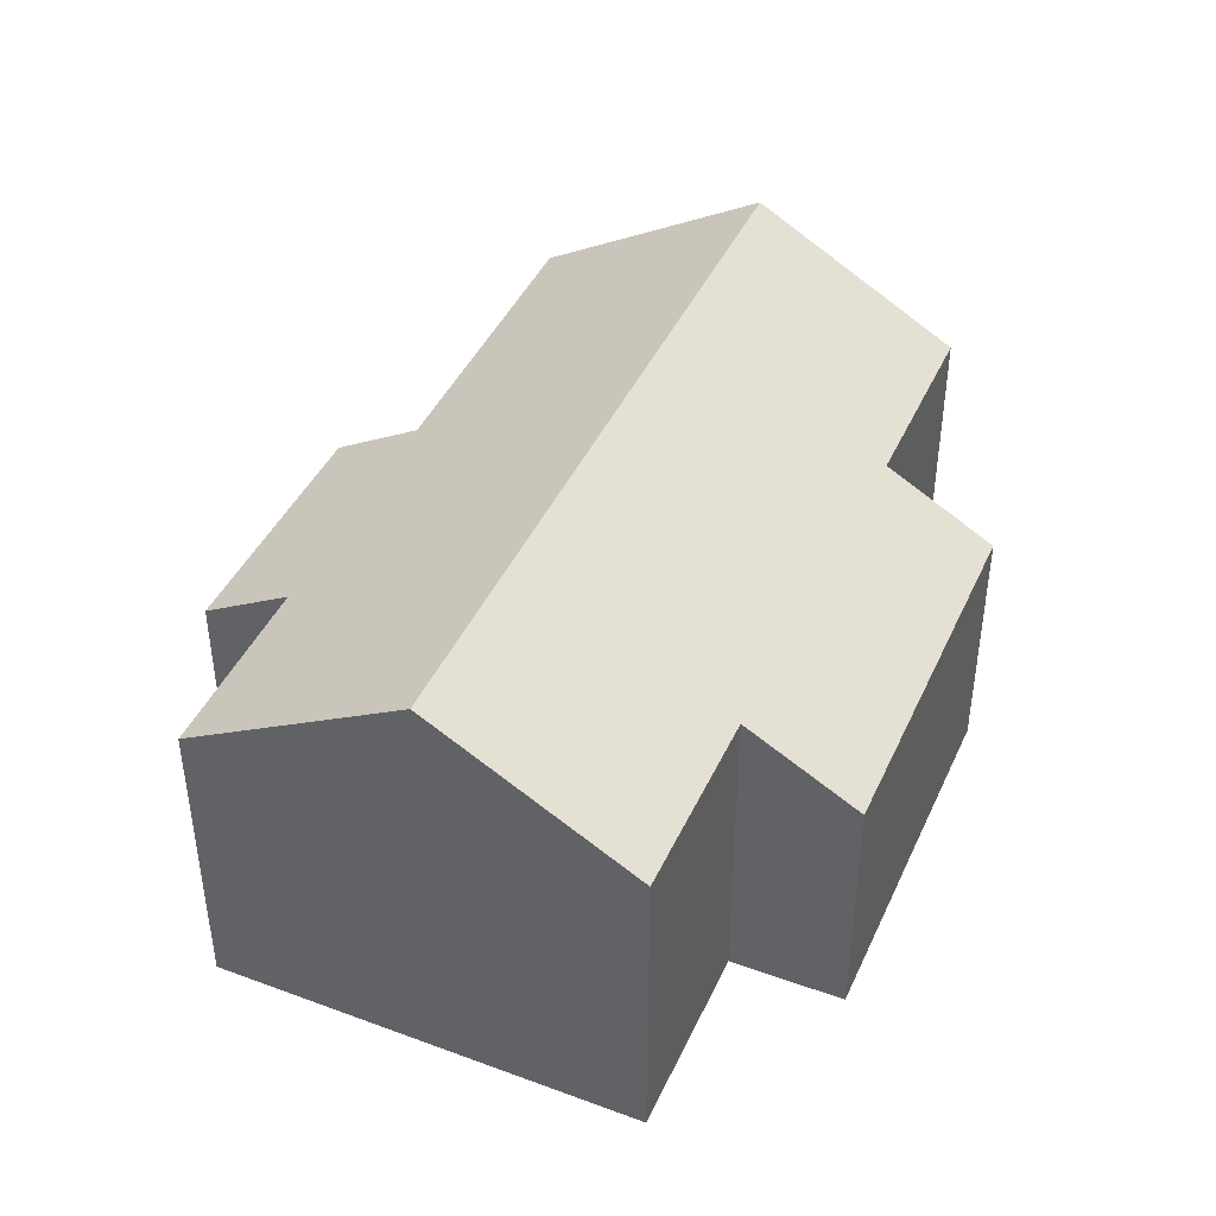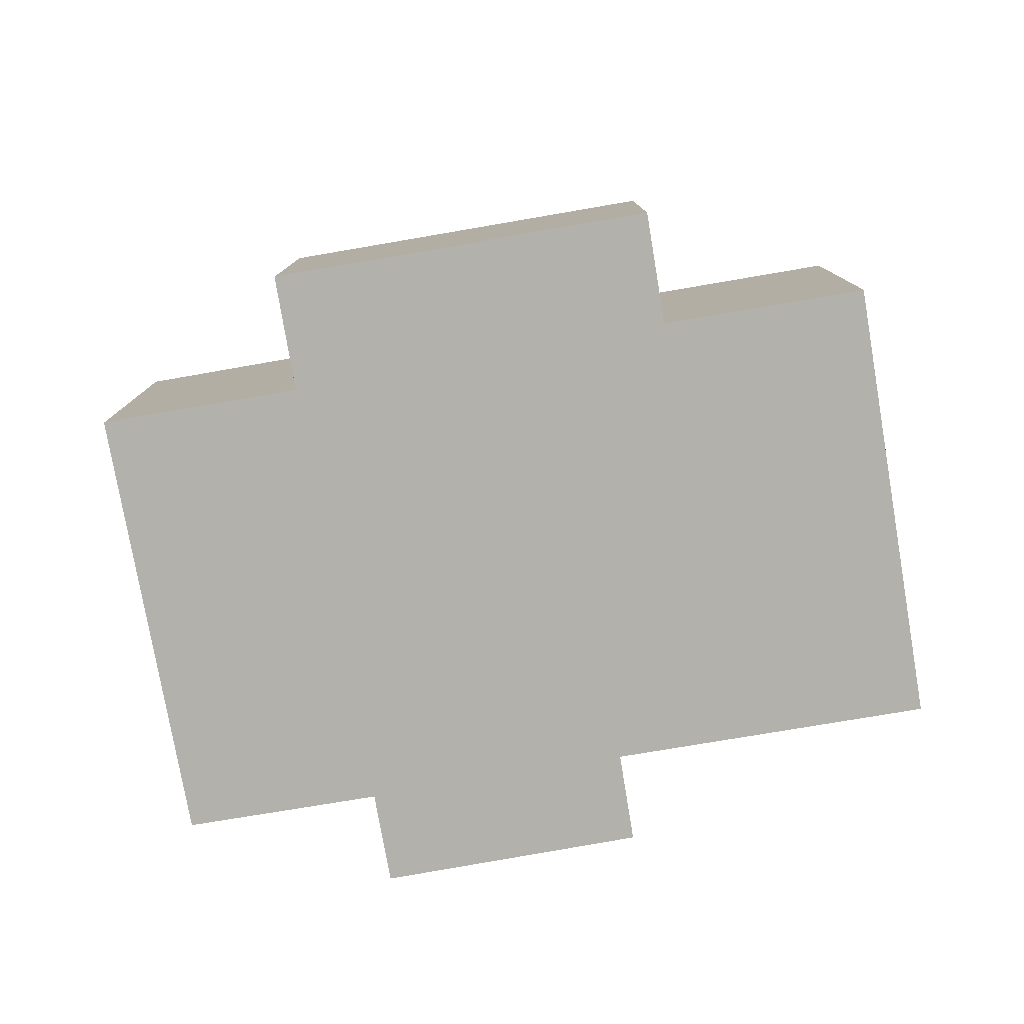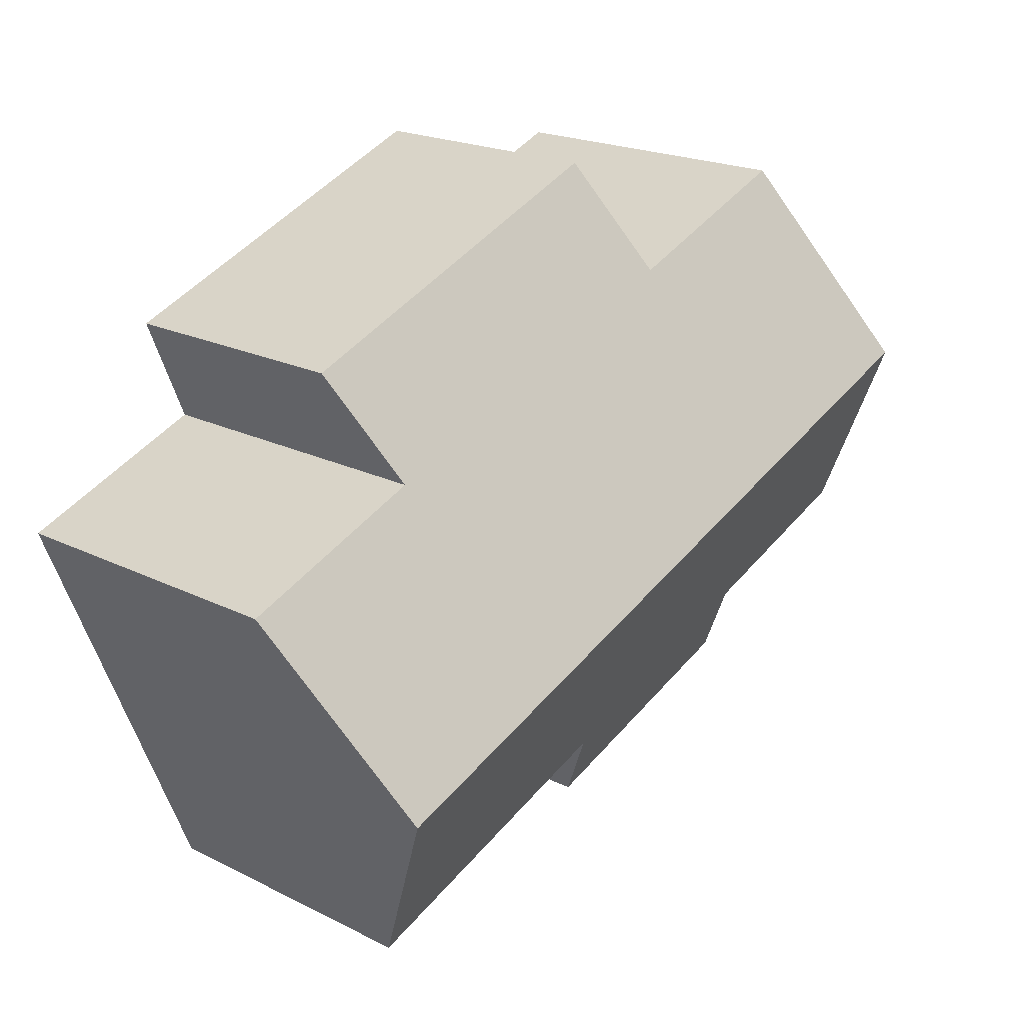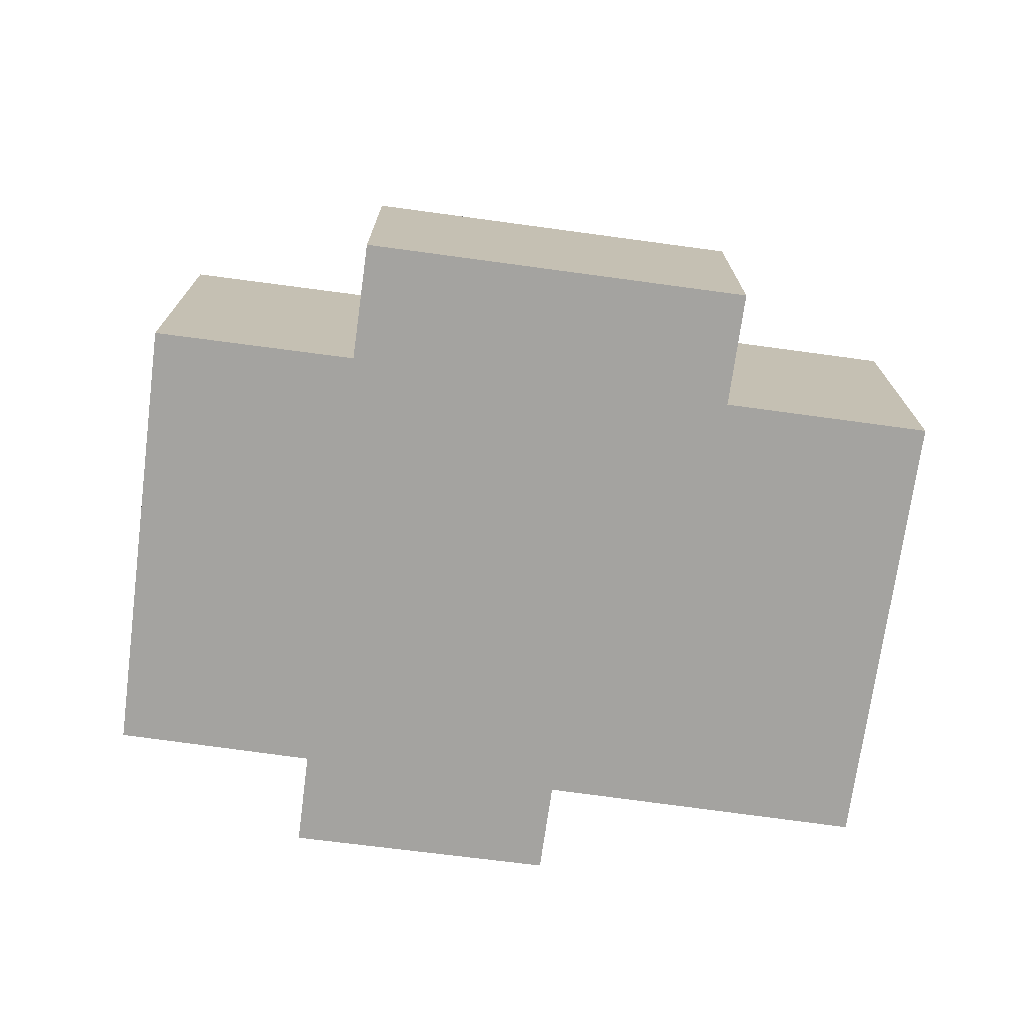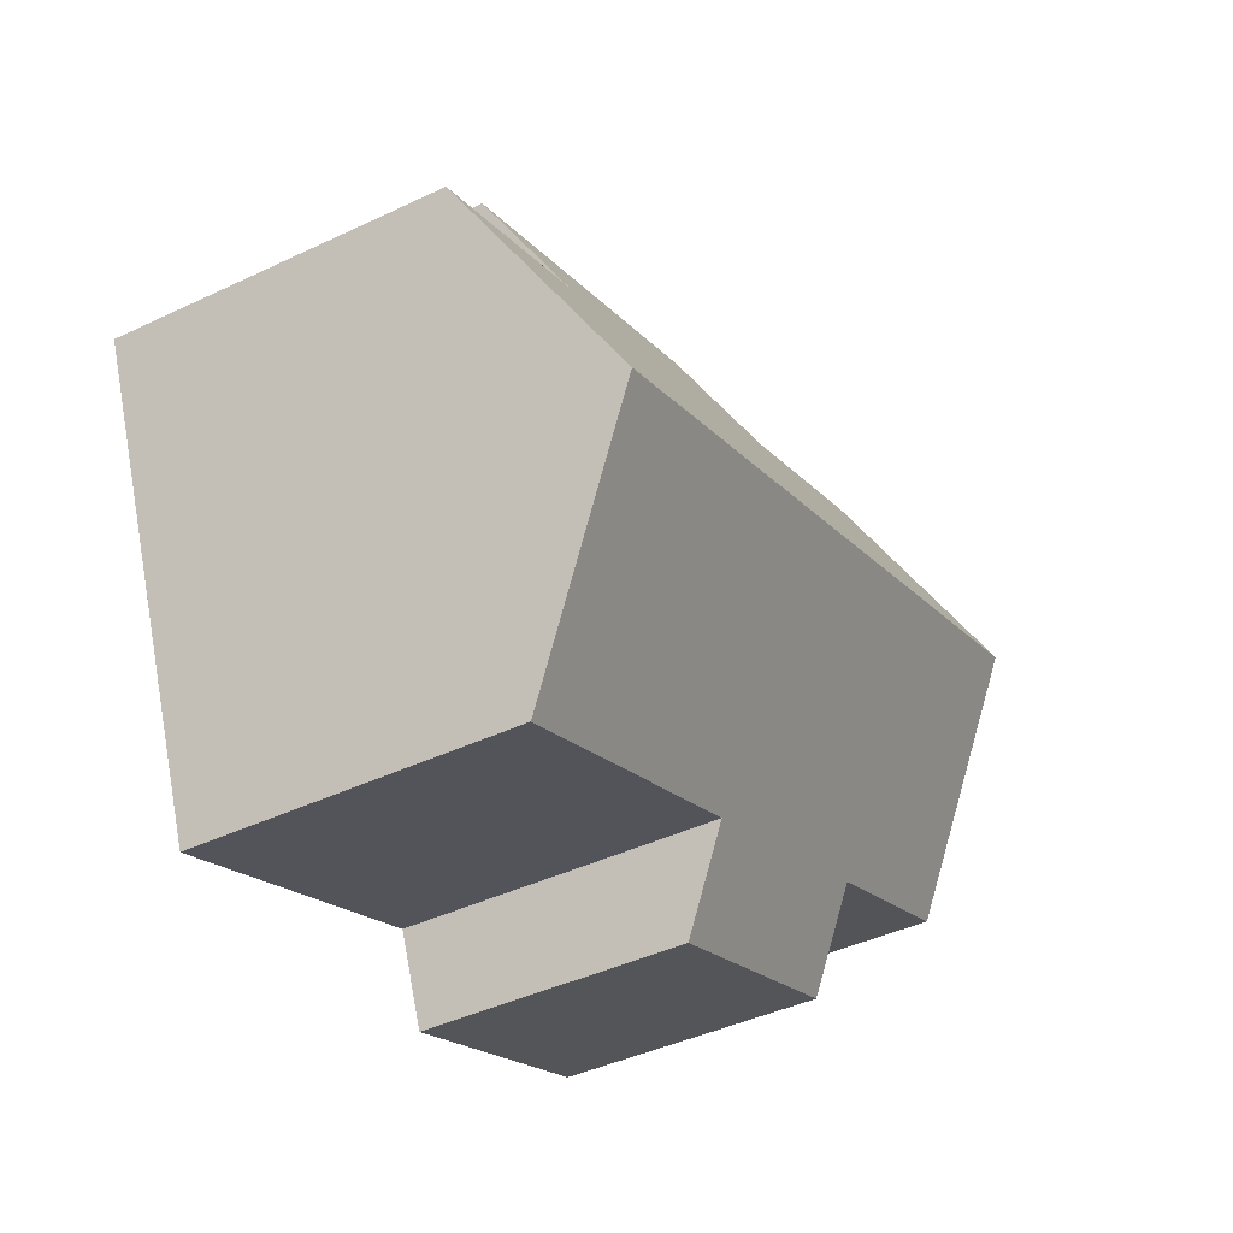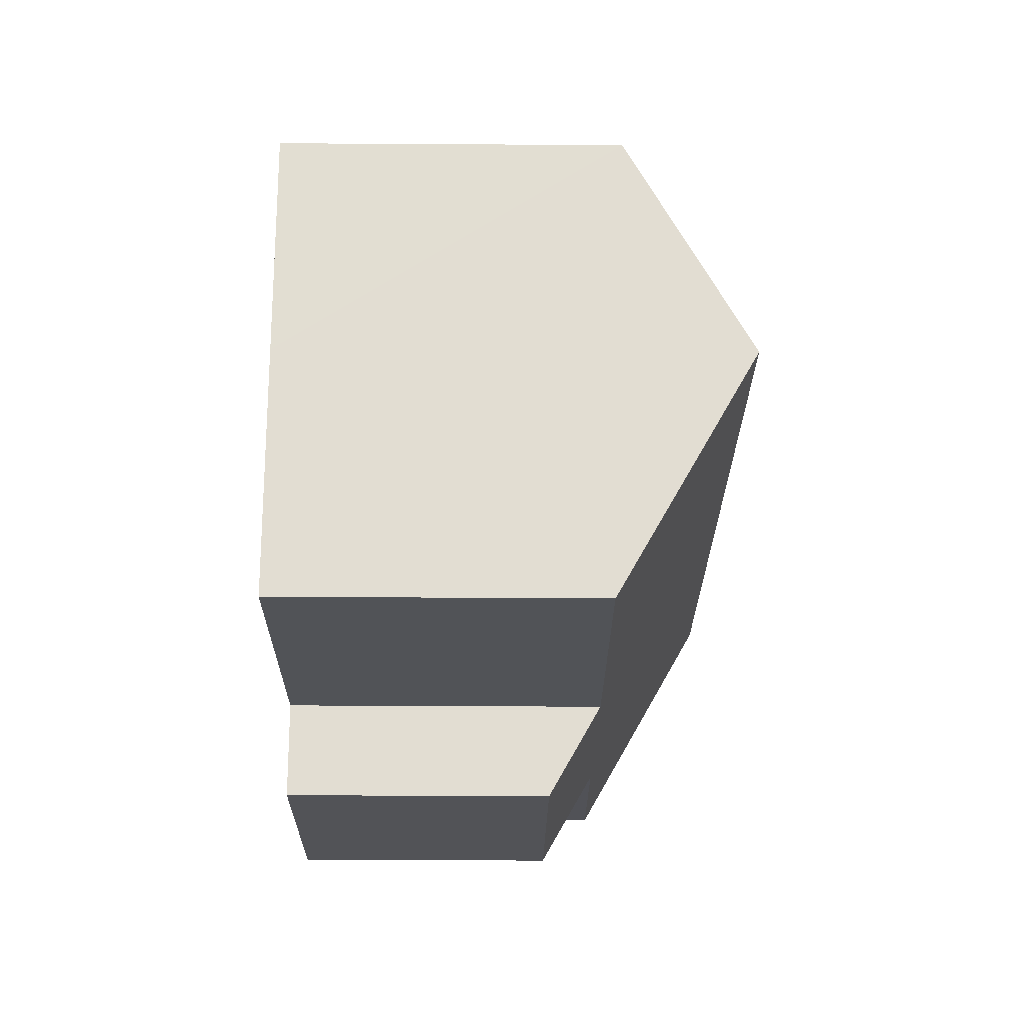
<metadata>
{"format":"obj","ext":"obj","renderer":"f3d","projection":"perspective","resolution":1024,"background":"white","views":[{"elev":42.8,"azim":-44.8,"up":"+Y"},{"elev":-78.9,"azim":31.6,"up":"+Y"},{"elev":20.3,"azim":132.4,"up":"+Z"},{"elev":-73.0,"azim":14.2,"up":"+Y"},{"elev":-43.1,"azim":119.3,"up":"+Z"},{"elev":-43.8,"azim":89.6,"up":"+Z"}]}
</metadata>
<code>
v  13.93 7.494 -1.323
v  12.04 5.445 3.36
v  15.29 5.448 2.05
v  1.449 7.494 3.684
v  5.95 5.473 5.75
v  6.7 4.35 7.6
v  2.76 5.478 7.02
v  12.77 4.353 5.16
v  2.54 4.354 -2.77
v  7.33 5.247 -2.98
v  6.74 4.372 -4.42
v  12.42 5.233 -5.05
v  3.13 5.255 -1.28
v  0 5.268 3.226e-16
v  7.33 1.825e-16 -2.98
v  12.42 3.092e-16 -5.05
v  6.74 2.706e-16 -4.42
v  2.54 1.696e-16 -2.77
v  0 0 0
v  3.13 7.838e-17 -1.28
v  12.04 -2.057e-16 3.36
v  12.77 -3.16e-16 5.16
v  13.93 8.101e-17 -1.323
v  15.29 -1.255e-16 2.05
v  1.449 -2.256e-16 3.684
v  2.76 -4.299e-16 7.02
v  5.95 -3.521e-16 5.75
v  6.7 -4.654e-16 7.6
g defaultobject
f 1 2 3
f 2 1 4
f 2 4 5
f 2 5 6
f 5 4 7
f 6 8 2
f 9 10 11
f 10 1 12
f 1 10 4
f 4 10 13
f 13 10 9
f 4 13 14
f 12 15 10
f 15 12 16
f 17 9 11
f 9 17 18
f 13 19 14
f 19 13 20
f 15 11 10
f 11 15 17
f 8 21 2
f 21 8 22
f 3 12 1
f 12 3 16
f 16 3 23
f 23 3 24
f 9 20 13
f 20 9 18
f 19 4 14
f 4 19 7
f 7 19 25
f 7 25 26
f 27 6 5
f 6 27 28
f 26 5 7
f 5 26 27
f 6 22 8
f 22 6 28
f 2 24 3
f 24 2 21
f 16 21 15
f 21 16 24
f 24 16 23
f 17 20 18
f 20 17 27
f 27 17 28
f 28 17 15
f 28 15 22
f 22 15 21
f 20 25 19
f 25 20 26
f 26 20 27

</code>
